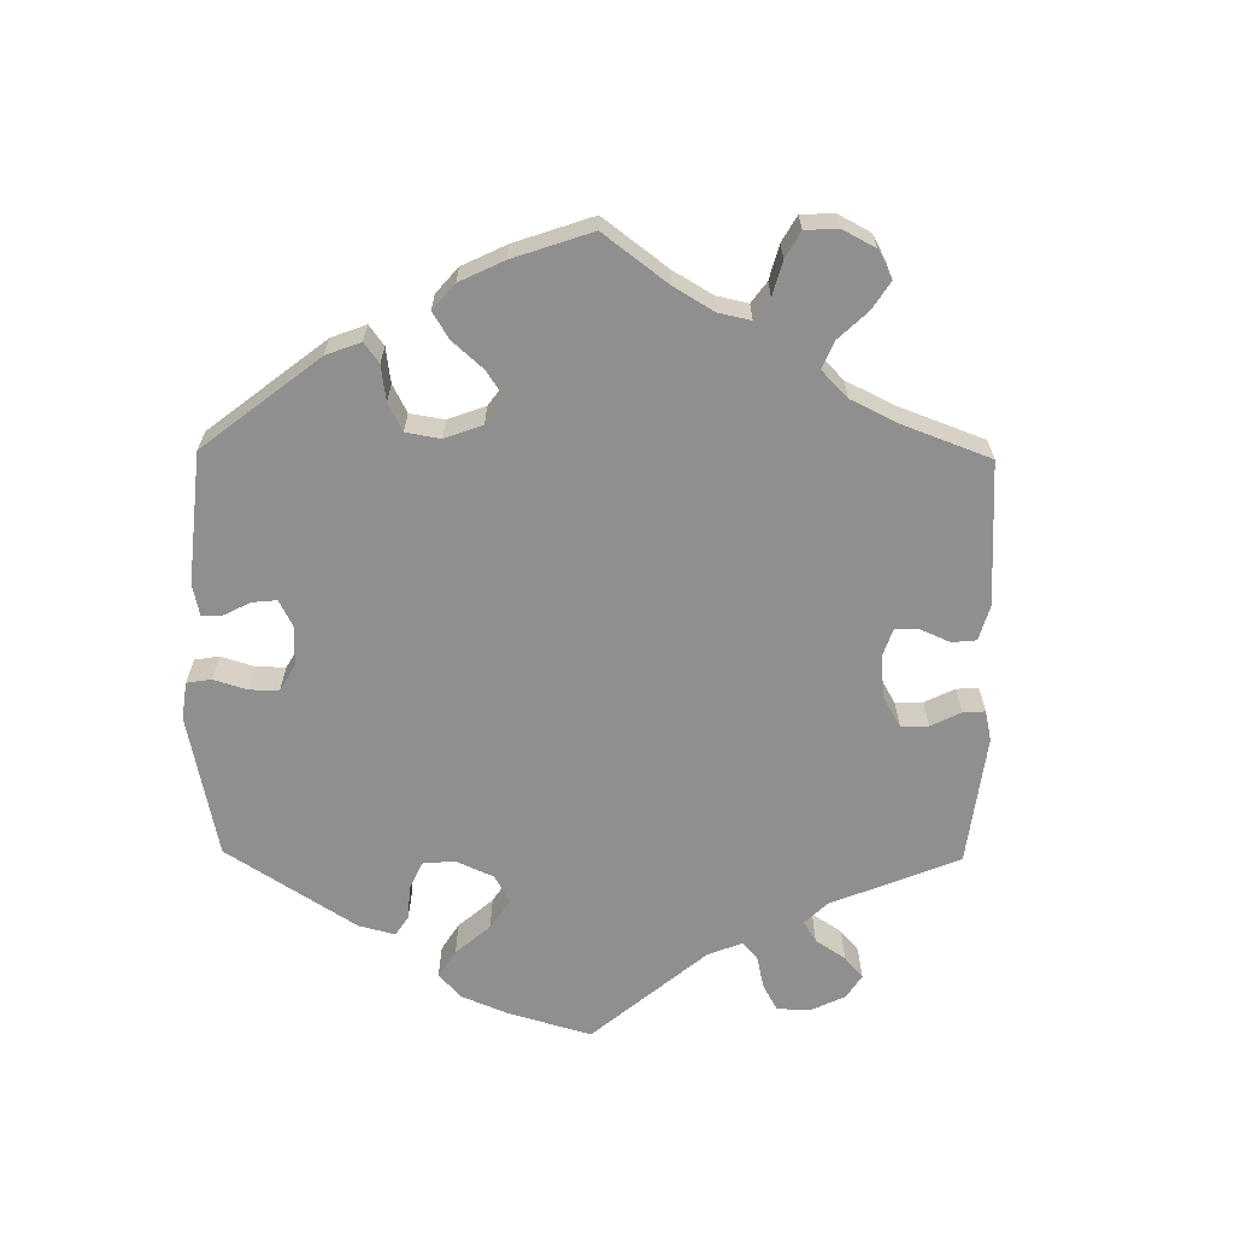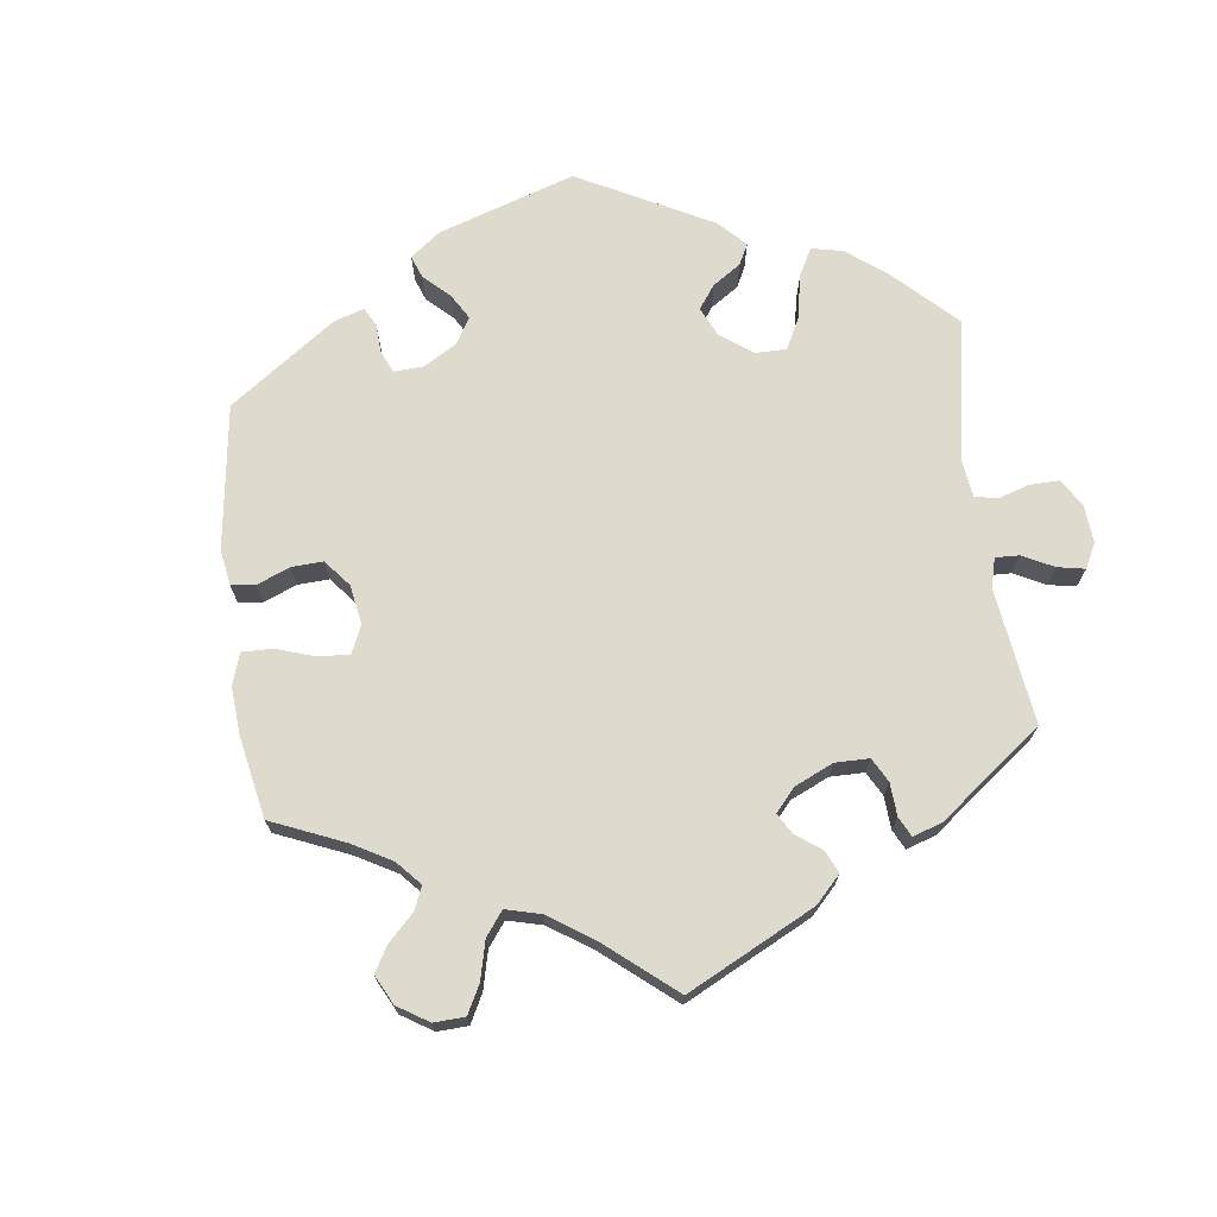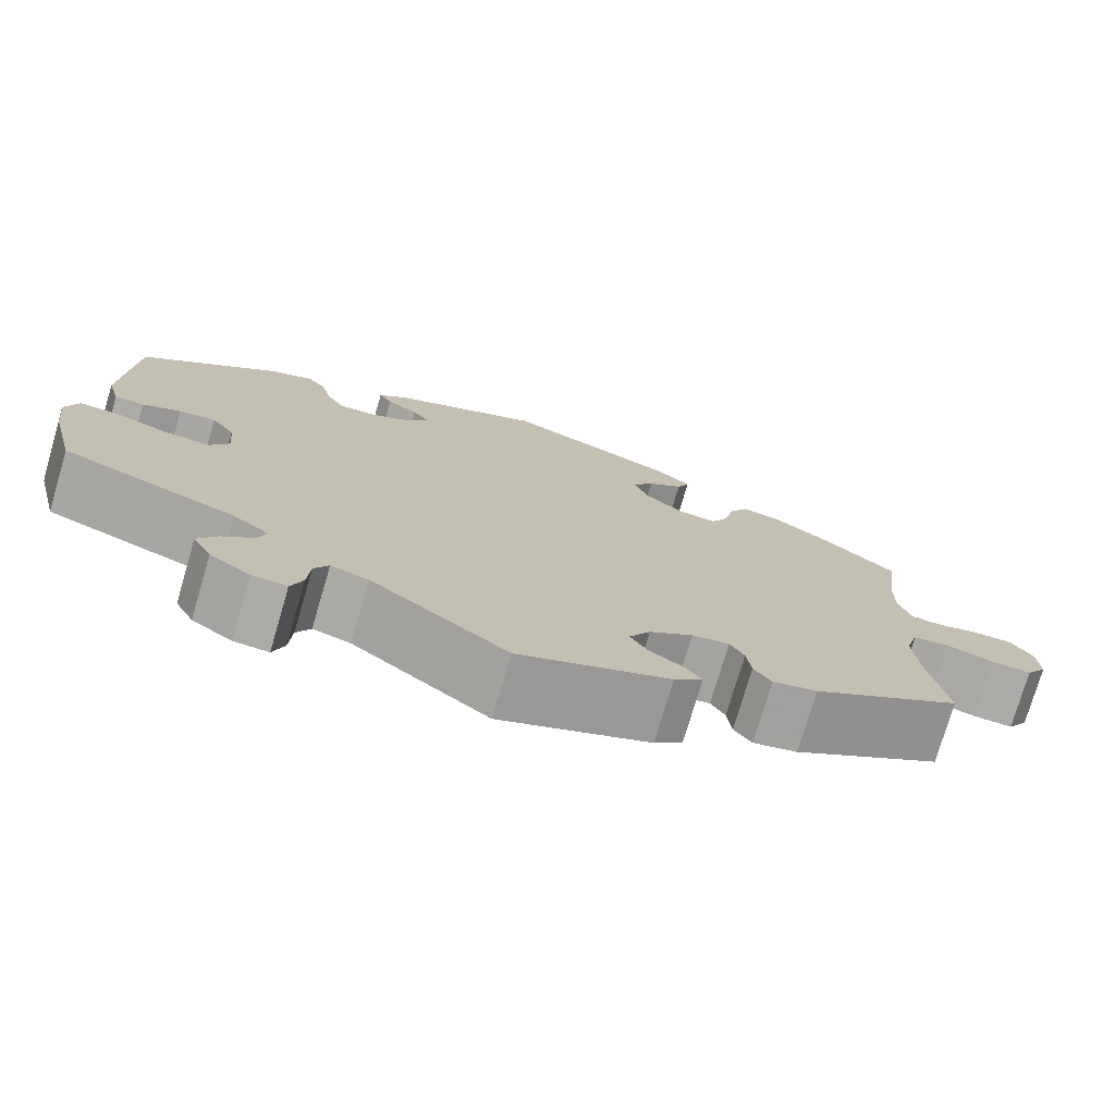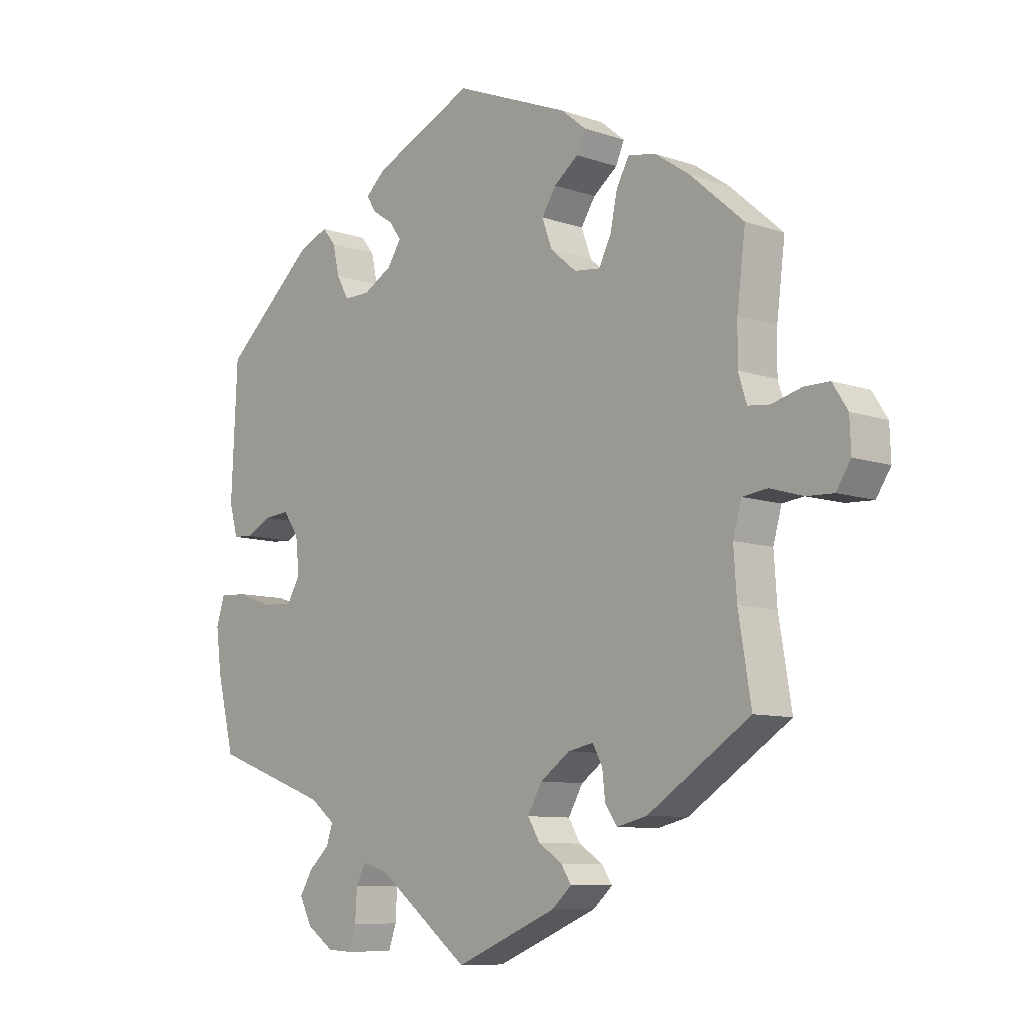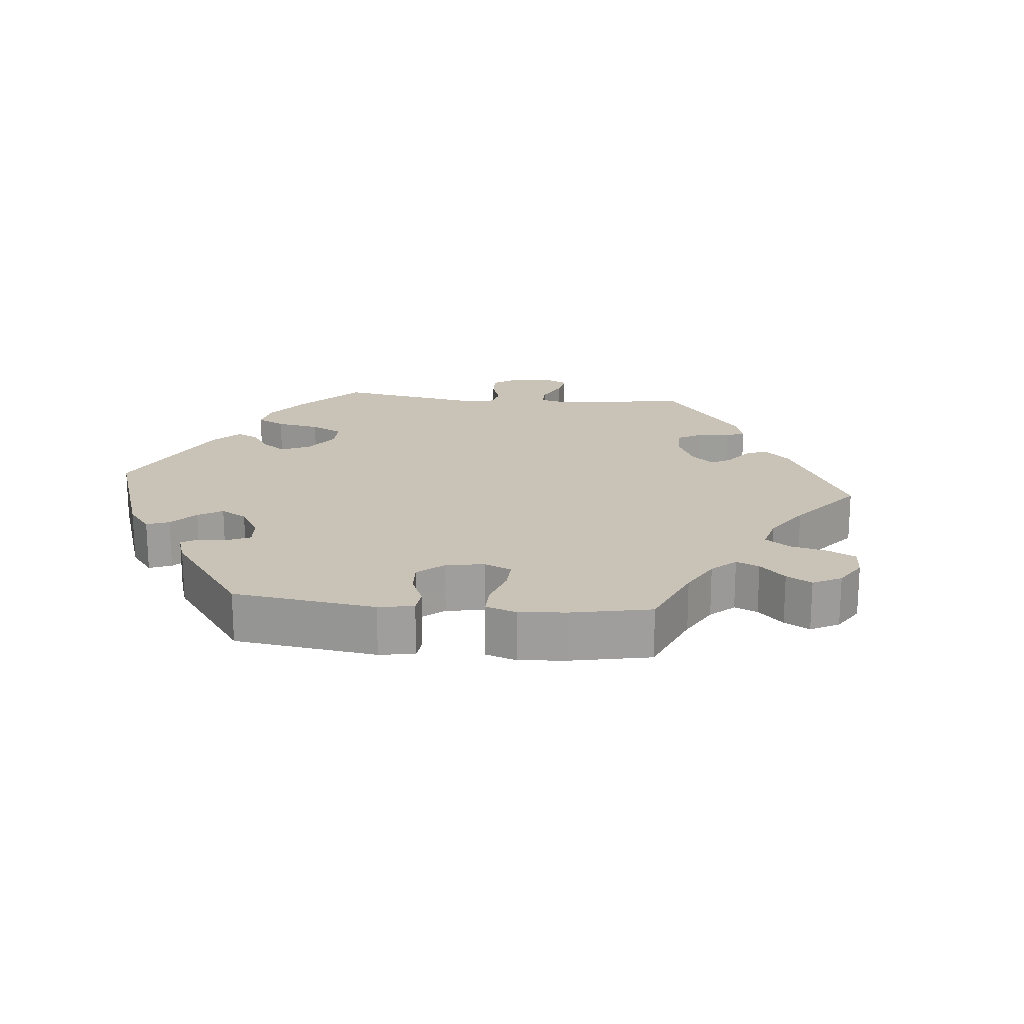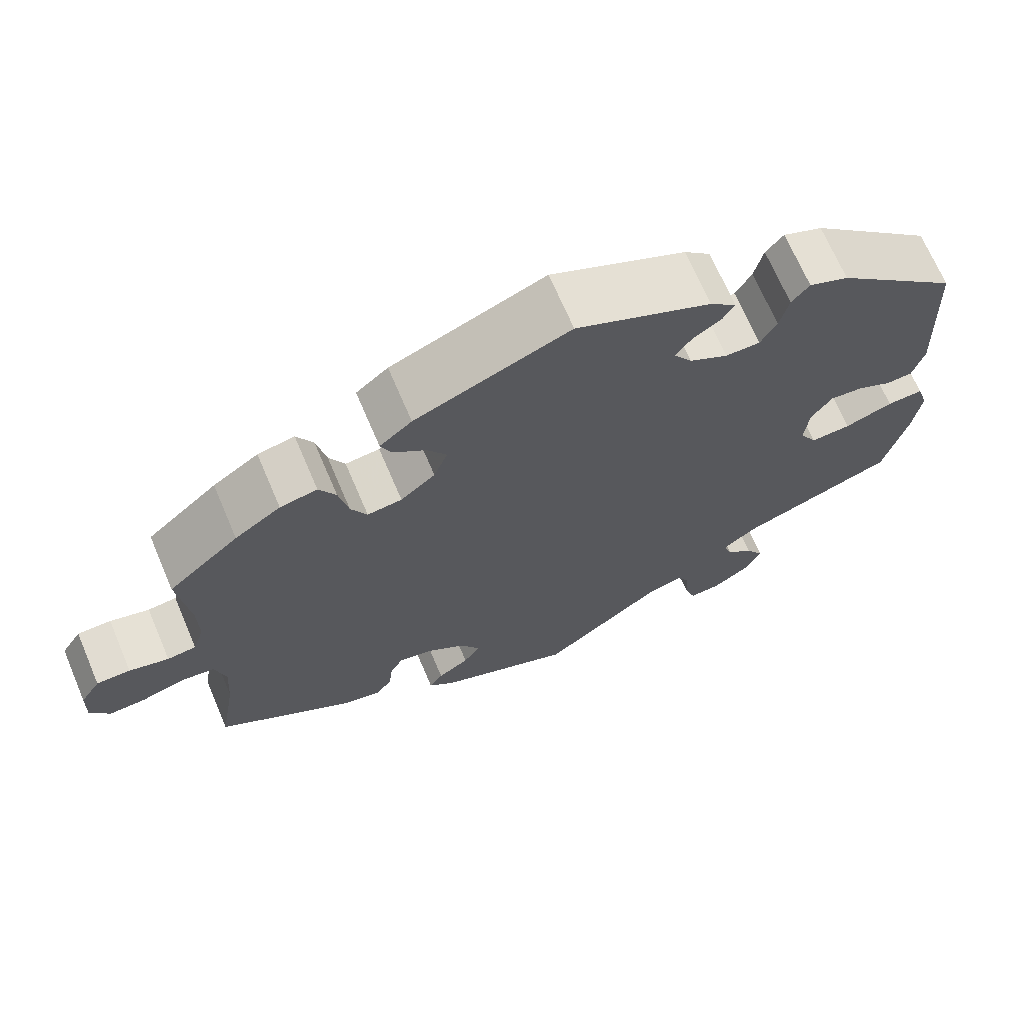
<metadata>
{"format":"obj","ext":"obj","renderer":"f3d","projection":"perspective","resolution":1024,"background":"white","views":[{"elev":-65.4,"azim":59.3,"up":"+Y"},{"elev":71.1,"azim":112.8,"up":"+Y"},{"elev":-75.8,"azim":-16.4,"up":"+Z"},{"elev":-9.1,"azim":47.5,"up":"+Z"},{"elev":19.4,"azim":35.6,"up":"+Y"},{"elev":69.1,"azim":156.9,"up":"+Z"}]}
</metadata>
<code>
v -0.348 0.07 0.425
v -0.299 0.07 0.445
v -0.277 0.07 0.418
v -0.266 0.07 0.37
v -0.246 0.07 0.334
v -0.203 0.07 0.334
v -0.155 0.07 0.361
v -0.132 0.07 0.396
v -0.152 0.07 0.424
v -0.187 0.07 0.447
v -0.202 0.07 0.472
v -0.169 0.07 0.502
v -0.001 0.07 0.578
v 0.191 0.07 0.5
v 0.231 0.07 0.467
v 0.217 0.07 0.435
v 0.177 0.07 0.404
v 0.153 0.07 0.367
v 0.17 0.07 0.321
v 0.213 0.07 0.285
v 0.256 0.07 0.28
v 0.276 0.07 0.319
v 0.288 0.07 0.376
v 0.309 0.07 0.414
v 0.355 0.07 0.405
v 0.412 0.07 0.366
v 0.5 0.07 0.289
v 0.486 0.07 0.178
v 0.485 0.07 0.113
v 0.499 0.07 0.069
v 0.535 0.07 0.065
v 0.584 0.07 0.078
v 0.626 0.07 0.078
v 0.651 0.07 0.039
v 0.653 0.07 -0.013
v 0.629 0.07 -0.05
v 0.584 0.07 -0.048
v 0.53 0.07 -0.032
v 0.488 0.07 -0.037
v 0.474 0.07 -0.087
v 0.479 0.07 -0.162
v 0.5 0.07 -0.289
v 0.331 0.07 -0.399
v 0.281 0.07 -0.411
v 0.261 0.07 -0.383
v 0.256 0.07 -0.338
v 0.24 0.07 -0.309
v 0.198 0.07 -0.317
v 0.149 0.07 -0.352
v 0.125 0.07 -0.394
v 0.145 0.07 -0.427
v 0.184 0.07 -0.453
v 0.201 0.07 -0.479
v 0.169 0.07 -0.508
v 0 0.07 -0.578
v -0.153 0.07 -0.459
v -0.195 0.07 -0.447
v -0.211 0.07 -0.477
v -0.214 0.07 -0.527
v -0.227 0.07 -0.564
v -0.266 0.07 -0.562
v -0.311 0.07 -0.531
v -0.332 0.07 -0.49
v -0.31 0.07 -0.454
v -0.276 0.07 -0.423
v -0.266 0.07 -0.392
v -0.307 0.07 -0.36
v -0.501 0.07 -0.289
v -0.53 0.07 -0.172
v -0.539 0.07 -0.102
v -0.525 0.07 -0.058
v -0.48 0.07 -0.06
v -0.42 0.07 -0.081
v -0.37 0.07 -0.084
v -0.348 0.07 -0.046
v -0.354 0.07 0.011
v -0.38 0.07 0.048
v -0.421 0.07 0.044
v -0.464 0.07 0.023
v -0.497 0.07 0.025
v -0.511 0.07 0.076
v -0.501 0.07 0.289
v -0.348 0 0.425
v -0.299 0 0.445
v -0.277 0 0.418
v -0.266 0 0.37
v -0.246 0 0.334
v -0.203 0 0.334
v -0.155 0 0.361
v -0.132 0 0.396
v -0.152 0 0.424
v -0.187 0 0.447
v -0.202 0 0.472
v -0.169 0 0.502
v -0.001 0 0.578
v 0.191 0 0.5
v 0.231 0 0.467
v 0.217 0 0.435
v 0.177 0 0.404
v 0.153 0 0.367
v 0.17 0 0.321
v 0.213 0 0.285
v 0.256 0 0.28
v 0.276 0 0.319
v 0.288 0 0.376
v 0.309 0 0.414
v 0.355 0 0.405
v 0.412 0 0.366
v 0.5 0 0.289
v 0.486 0 0.178
v 0.485 0 0.113
v 0.499 0 0.069
v 0.535 0 0.065
v 0.584 0 0.078
v 0.626 0 0.078
v 0.651 0 0.039
v 0.653 0 -0.013
v 0.629 0 -0.05
v 0.584 0 -0.048
v 0.53 0 -0.032
v 0.488 0 -0.037
v 0.474 0 -0.087
v 0.479 0 -0.162
v 0.5 0 -0.289
v 0.331 0 -0.399
v 0.281 0 -0.411
v 0.261 0 -0.383
v 0.256 0 -0.338
v 0.24 0 -0.309
v 0.198 0 -0.317
v 0.149 0 -0.352
v 0.125 0 -0.394
v 0.145 0 -0.427
v 0.184 0 -0.453
v 0.201 0 -0.479
v 0.169 0 -0.508
v 0 0 -0.578
v -0.153 0 -0.459
v -0.195 0 -0.447
v -0.211 0 -0.477
v -0.214 0 -0.527
v -0.227 0 -0.564
v -0.266 0 -0.562
v -0.311 0 -0.531
v -0.332 0 -0.49
v -0.31 0 -0.454
v -0.276 0 -0.423
v -0.266 0 -0.392
v -0.307 0 -0.36
v -0.501 0 -0.289
v -0.53 0 -0.172
v -0.539 0 -0.102
v -0.525 0 -0.058
v -0.48 0 -0.06
v -0.42 0 -0.081
v -0.37 0 -0.084
v -0.348 0 -0.046
v -0.354 0 0.011
v -0.38 0 0.048
v -0.421 0 0.044
v -0.464 0 0.023
v -0.497 0 0.025
v -0.511 0 0.076
v -0.501 0 0.289
f 78 79 80 81
f 77 78 81 82
f 76 77 82 1
f 70 71 72 73
f 70 73 74
f 67 68 69 70
f 66 67 70 74
f 62 63 64 65
f 60 61 62 65
f 58 59 60 65
f 57 58 65 66
f 56 57 66 74
f 51 52 53 54
f 50 51 54 55
f 49 50 55 56
f 43 44 45 46
f 41 42 43 46
f 40 41 46 47
f 39 40 47 48
f 35 36 37 38
f 35 38 39
f 34 35 39
f 31 32 33 34
f 30 31 34 39
f 29 30 39 48
f 25 26 27 28
f 22 23 24 25
f 21 22 25 28
f 20 21 28 29
f 14 15 16 17
f 14 17 18
f 13 14 18
f 12 13 18 19
f 9 10 11 12
f 8 9 12 19
f 1 2 3 4
f 75 76 1 4
f 49 56 74 75
f 20 29 48 49
f 7 8 19 20
f 6 7 20 49
f 5 6 49 75
f 4 5 75
f 163 162 161 160
f 164 163 160 159
f 83 164 159 158
f 155 154 153 152
f 156 155 152
f 152 151 150 149
f 156 152 149 148
f 147 146 145 144
f 147 144 143 142
f 147 142 141 140
f 148 147 140 139
f 156 148 139 138
f 136 135 134 133
f 137 136 133 132
f 138 137 132 131
f 128 127 126 125
f 128 125 124 123
f 129 128 123 122
f 130 129 122 121
f 120 119 118 117
f 121 120 117
f 121 117 116
f 116 115 114 113
f 121 116 113 112
f 130 121 112 111
f 110 109 108 107
f 107 106 105 104
f 110 107 104 103
f 111 110 103 102
f 99 98 97 96
f 100 99 96
f 100 96 95
f 101 100 95 94
f 94 93 92 91
f 101 94 91 90
f 86 85 84 83
f 86 83 158 157
f 157 156 138 131
f 131 130 111 102
f 102 101 90 89
f 131 102 89 88
f 157 131 88 87
f 157 87 86
f 1 83 84 2
f 2 84 85 3
f 3 85 86 4
f 4 86 87 5
f 5 87 88 6
f 6 88 89 7
f 7 89 90 8
f 8 90 91 9
f 9 91 92 10
f 10 92 93 11
f 11 93 94 12
f 12 94 95 13
f 13 95 96 14
f 14 96 97 15
f 15 97 98 16
f 16 98 99 17
f 17 99 100 18
f 18 100 101 19
f 19 101 102 20
f 20 102 103 21
f 21 103 104 22
f 22 104 105 23
f 23 105 106 24
f 24 106 107 25
f 25 107 108 26
f 26 108 109 27
f 27 109 110 28
f 28 110 111 29
f 29 111 112 30
f 30 112 113 31
f 31 113 114 32
f 32 114 115 33
f 33 115 116 34
f 34 116 117 35
f 35 117 118 36
f 36 118 119 37
f 37 119 120 38
f 38 120 121 39
f 39 121 122 40
f 40 122 123 41
f 41 123 124 42
f 42 124 125 43
f 43 125 126 44
f 44 126 127 45
f 45 127 128 46
f 46 128 129 47
f 47 129 130 48
f 48 130 131 49
f 49 131 132 50
f 50 132 133 51
f 51 133 134 52
f 52 134 135 53
f 53 135 136 54
f 54 136 137 55
f 55 137 138 56
f 56 138 139 57
f 57 139 140 58
f 58 140 141 59
f 59 141 142 60
f 60 142 143 61
f 61 143 144 62
f 62 144 145 63
f 63 145 146 64
f 64 146 147 65
f 65 147 148 66
f 66 148 149 67
f 67 149 150 68
f 68 150 151 69
f 69 151 152 70
f 70 152 153 71
f 71 153 154 72
f 72 154 155 73
f 73 155 156 74
f 74 156 157 75
f 75 157 158 76
f 76 158 159 77
f 77 159 160 78
f 78 160 161 79
f 79 161 162 80
f 80 162 163 81
f 81 163 164 82
f 82 164 83 1

</code>
